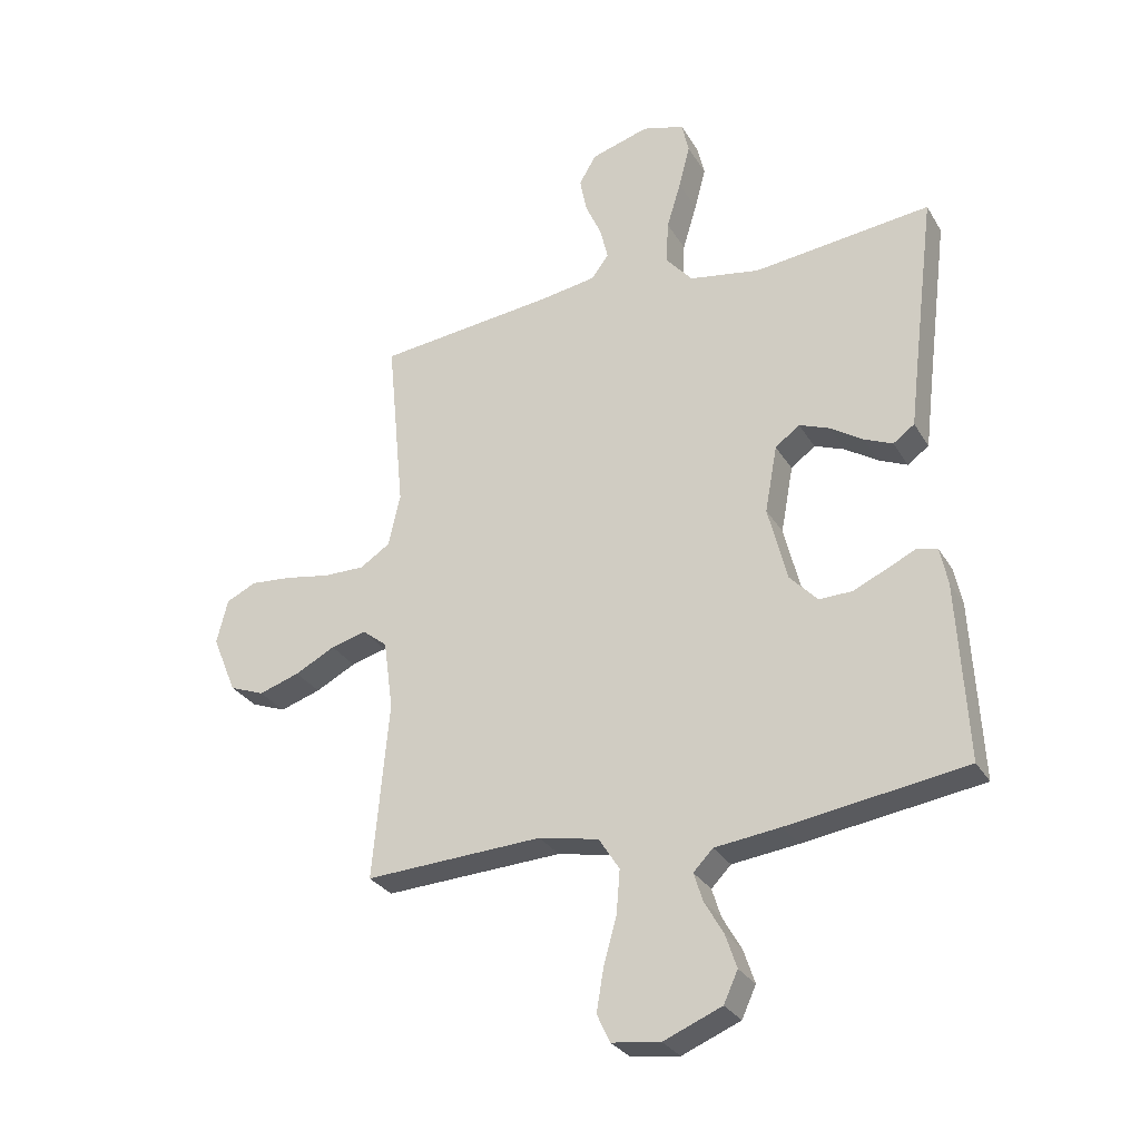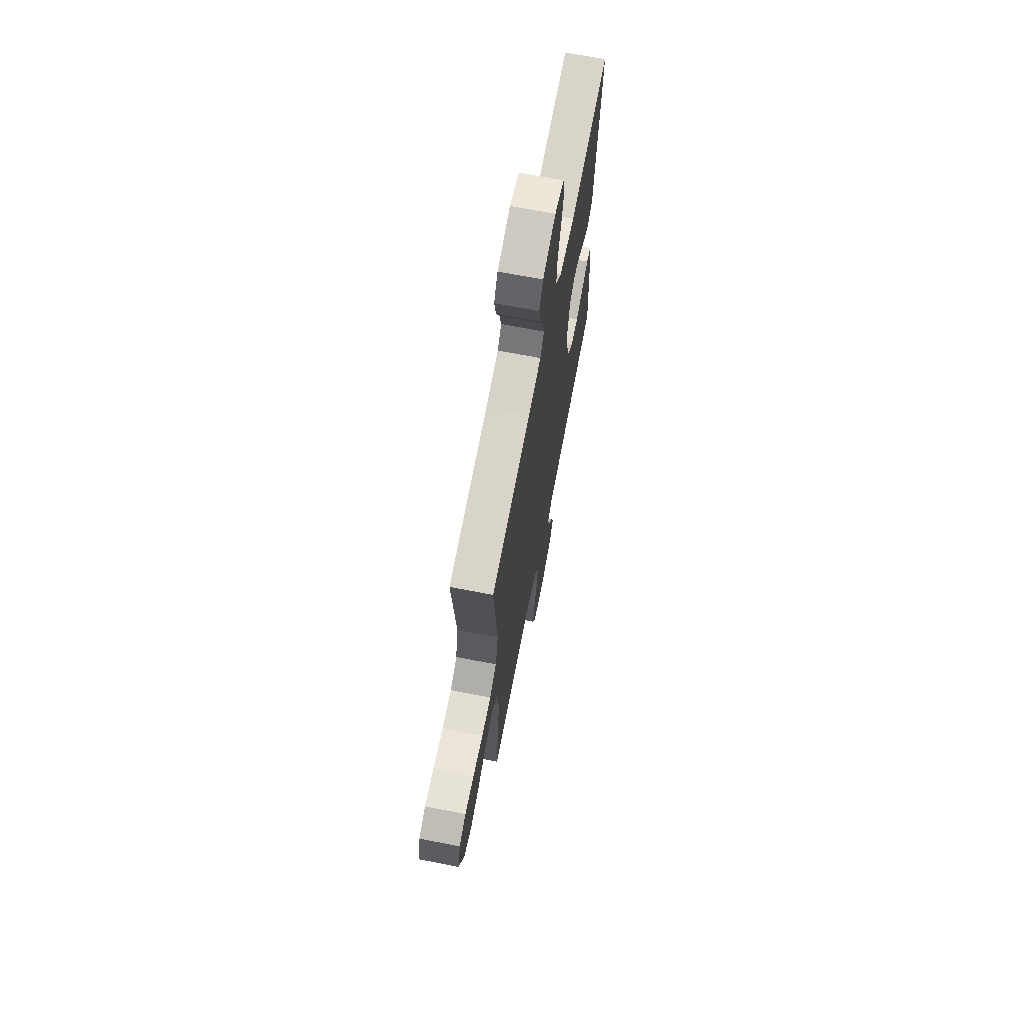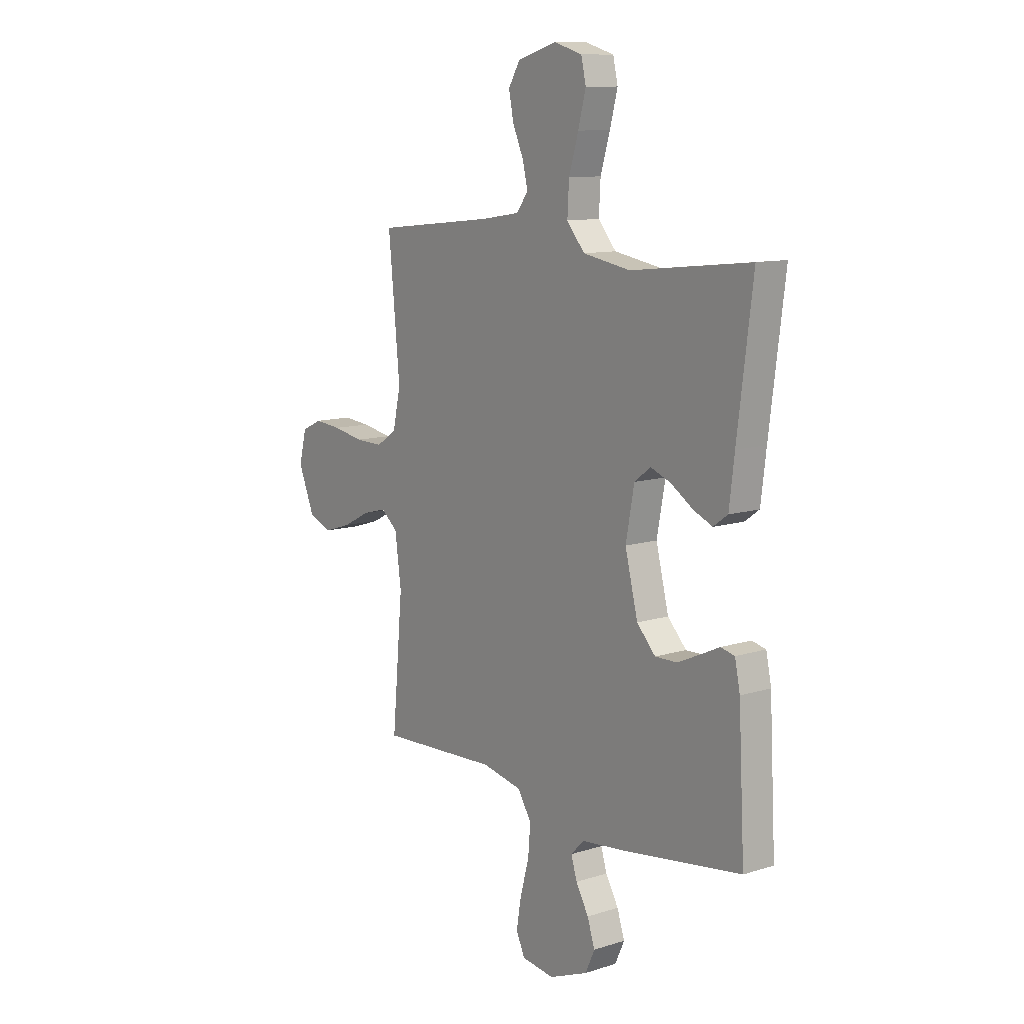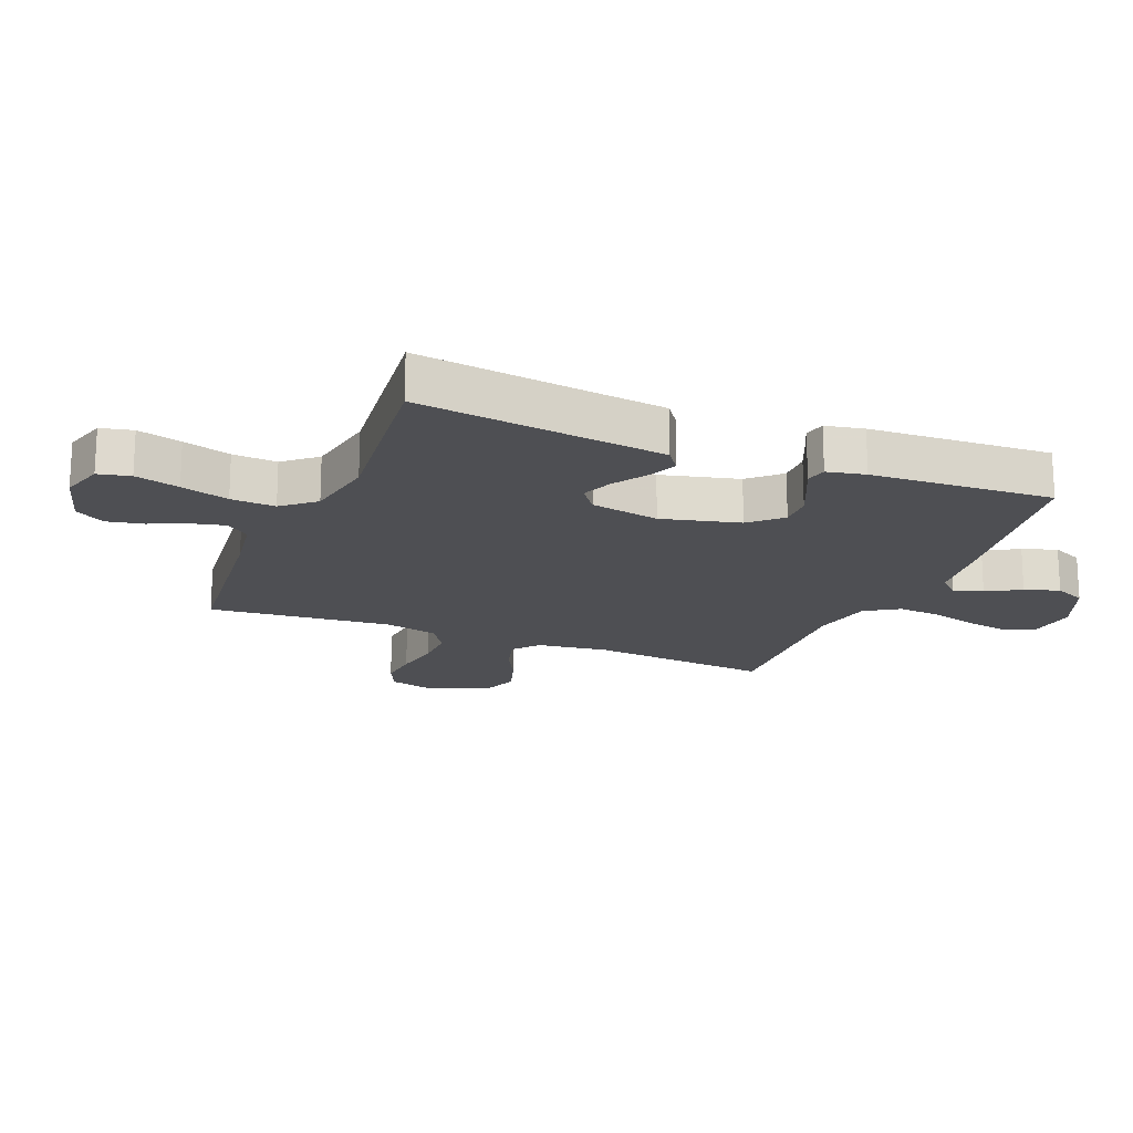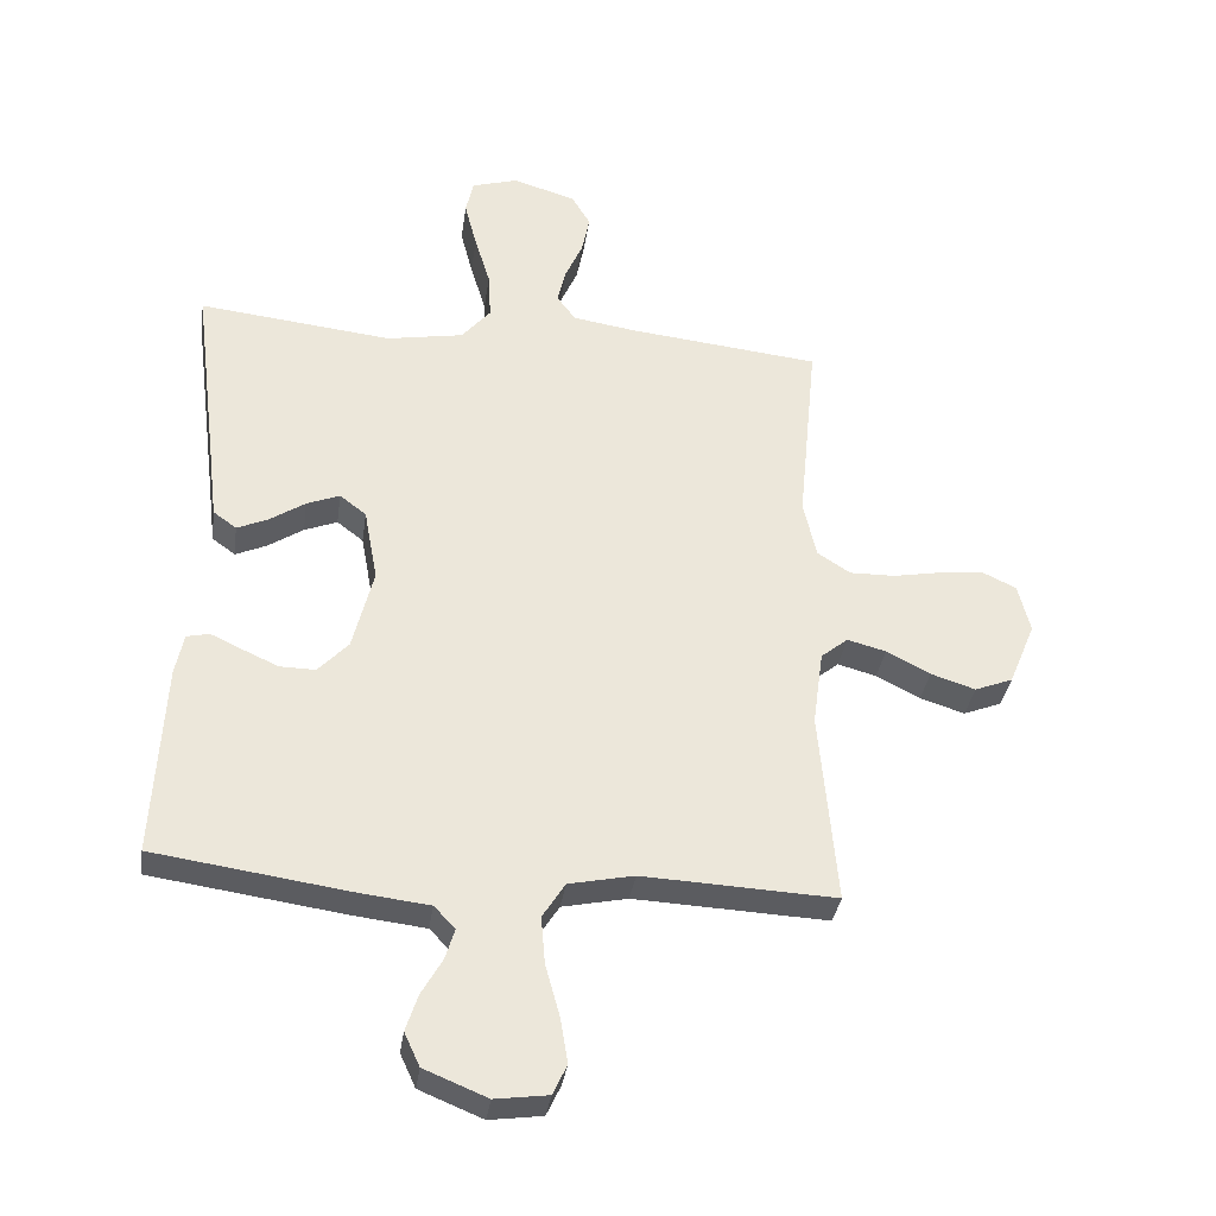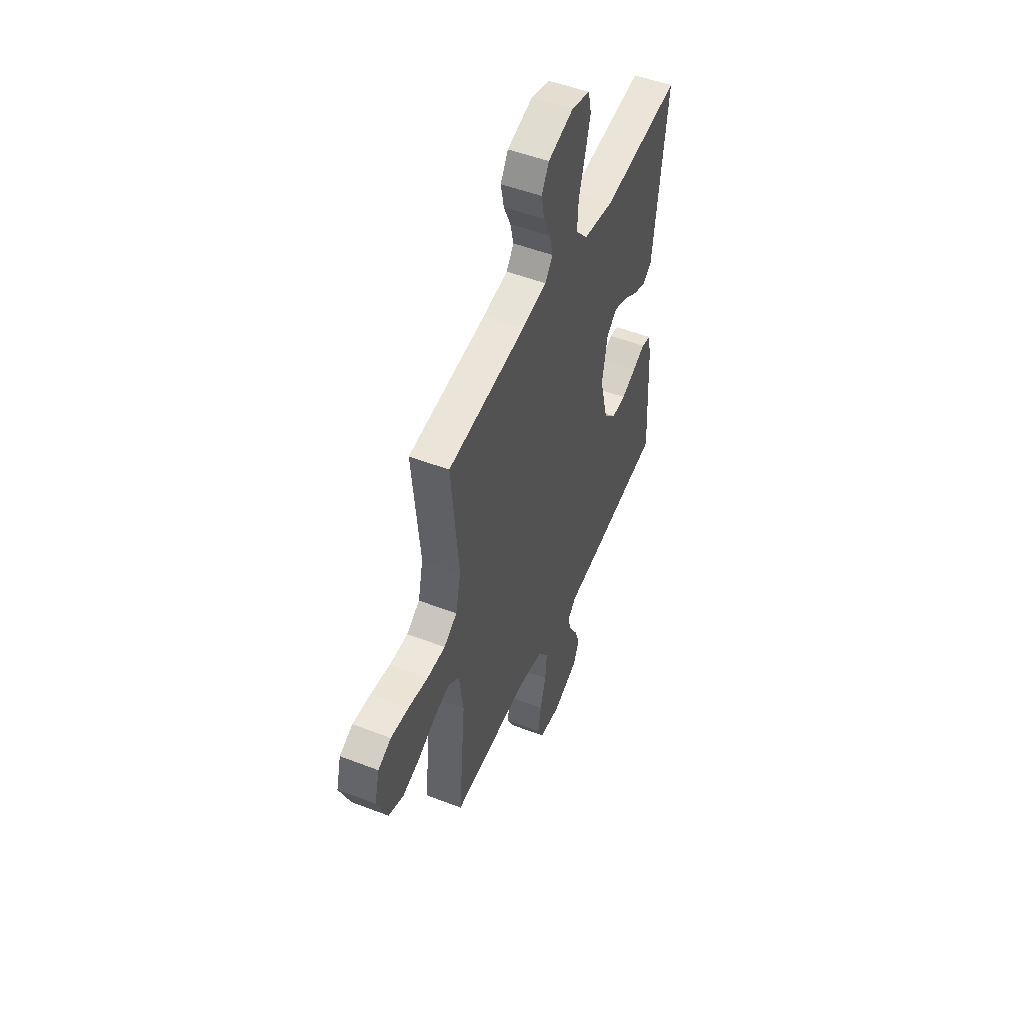
<metadata>
{"format":"obj","ext":"obj","renderer":"f3d","projection":"perspective","resolution":1024,"background":"white","views":[{"elev":-29.4,"azim":25.6,"up":"+Z"},{"elev":68.6,"azim":-79.0,"up":"+Z"},{"elev":11.0,"azim":52.3,"up":"+Z"},{"elev":-18.2,"azim":67.8,"up":"+Y"},{"elev":-34.3,"azim":171.9,"up":"+Z"},{"elev":50.8,"azim":-67.1,"up":"+Z"}]}
</metadata>
<code>
v -0.5 0.07 0.5
v -0.2 0.07 0.532
v -0.104 0.07 0.547
v -0.075 0.07 0.586
v -0.088 0.07 0.641
v -0.115 0.07 0.702
v -0.127 0.07 0.762
v -0.098 0.07 0.811
v 0 0.07 0.84
v 0.071 0.07 0.819
v 0.083 0.07 0.766
v 0.064 0.07 0.693
v 0.04 0.07 0.614
v 0.036 0.07 0.541
v 0.081 0.07 0.488
v 0.2 0.07 0.467
v 0.5 0.07 0.5
v 0.462 0.07 0.2
v 0.449 0.07 0.093
v 0.413 0.07 0.067
v 0.365 0.07 0.088
v 0.31 0.07 0.124
v 0.259 0.07 0.144
v 0.218 0.07 0.113
v 0.197 0.07 0
v 0.229 0.07 -0.128
v 0.276 0.07 -0.178
v 0.331 0.07 -0.177
v 0.387 0.07 -0.152
v 0.436 0.07 -0.129
v 0.471 0.07 -0.137
v 0.484 0.07 -0.2
v 0.5 0.07 -0.5
v 0.2 0.07 -0.543
v 0.089 0.07 -0.556
v 0.056 0.07 -0.59
v 0.071 0.07 -0.638
v 0.103 0.07 -0.694
v 0.122 0.07 -0.751
v 0.098 0.07 -0.803
v 0 0.07 -0.843
v -0.082 0.07 -0.832
v -0.104 0.07 -0.785
v -0.092 0.07 -0.714
v -0.07 0.07 -0.635
v -0.064 0.07 -0.562
v -0.099 0.07 -0.507
v -0.2 0.07 -0.486
v -0.5 0.07 -0.5
v -0.473 0.07 -0.2
v -0.489 0.07 -0.083
v -0.531 0.07 -0.049
v -0.591 0.07 -0.065
v -0.659 0.07 -0.1
v -0.728 0.07 -0.122
v -0.787 0.07 -0.099
v -0.828 0.07 0
v -0.809 0.07 0.075
v -0.758 0.07 0.099
v -0.689 0.07 0.093
v -0.612 0.07 0.079
v -0.542 0.07 0.078
v -0.491 0.07 0.111
v -0.471 0.07 0.2
v -0.5 0 0.5
v -0.2 0 0.532
v -0.104 0 0.547
v -0.075 0 0.586
v -0.088 0 0.641
v -0.115 0 0.702
v -0.127 0 0.762
v -0.098 0 0.811
v 0 0 0.84
v 0.071 0 0.819
v 0.083 0 0.766
v 0.064 0 0.693
v 0.04 0 0.614
v 0.036 0 0.541
v 0.081 0 0.488
v 0.2 0 0.467
v 0.5 0 0.5
v 0.462 0 0.2
v 0.449 0 0.093
v 0.413 0 0.067
v 0.365 0 0.088
v 0.31 0 0.124
v 0.259 0 0.144
v 0.218 0 0.113
v 0.197 0 0
v 0.229 0 -0.128
v 0.276 0 -0.178
v 0.331 0 -0.177
v 0.387 0 -0.152
v 0.436 0 -0.129
v 0.471 0 -0.137
v 0.484 0 -0.2
v 0.5 0 -0.5
v 0.2 0 -0.543
v 0.089 0 -0.556
v 0.056 0 -0.59
v 0.071 0 -0.638
v 0.103 0 -0.694
v 0.122 0 -0.751
v 0.098 0 -0.803
v 0 0 -0.843
v -0.082 0 -0.832
v -0.104 0 -0.785
v -0.092 0 -0.714
v -0.07 0 -0.635
v -0.064 0 -0.562
v -0.099 0 -0.507
v -0.2 0 -0.486
v -0.5 0 -0.5
v -0.473 0 -0.2
v -0.489 0 -0.083
v -0.531 0 -0.049
v -0.591 0 -0.065
v -0.659 0 -0.1
v -0.728 0 -0.122
v -0.787 0 -0.099
v -0.828 0 0
v -0.809 0 0.075
v -0.758 0 0.099
v -0.689 0 0.093
v -0.612 0 0.079
v -0.542 0 0.078
v -0.491 0 0.111
v -0.471 0 0.2
f 59 60 61
f 58 59 61
f 57 58 61
f 56 57 61
f 55 56 61
f 54 55 61
f 53 54 61
f 52 53 61 62
f 51 52 62 63
f 48 49 50
f 51 63 64
f 50 51 64
f 48 50 64
f 47 48 64
f 43 44 45
f 42 43 45
f 41 42 45
f 40 41 45
f 39 40 45
f 38 39 45
f 37 38 45
f 36 37 45 46
f 64 1 2
f 47 64 2
f 46 47 2
f 36 46 2
f 35 36 2
f 33 34 35
f 32 33 35
f 31 32 35
f 30 31 35
f 29 30 35
f 20 21 22
f 19 20 22
f 18 19 22
f 18 22 23
f 17 18 23
f 16 17 23
f 15 16 23 24
f 11 12 13
f 10 11 13
f 9 10 13
f 8 9 13
f 7 8 13
f 6 7 13
f 5 6 13
f 4 5 13 14
f 15 24 25
f 14 15 25
f 4 14 25
f 3 4 25
f 28 29 35
f 27 28 35
f 26 27 35
f 25 26 35
f 3 25 35
f 2 3 35
f 125 124 123
f 125 123 122
f 125 122 121
f 125 121 120
f 125 120 119
f 125 119 118
f 125 118 117
f 126 125 117 116
f 127 126 116 115
f 114 113 112
f 128 127 115
f 128 115 114
f 128 114 112
f 128 112 111
f 109 108 107
f 109 107 106
f 109 106 105
f 109 105 104
f 109 104 103
f 109 103 102
f 109 102 101
f 110 109 101 100
f 66 65 128
f 66 128 111
f 66 111 110
f 66 110 100
f 66 100 99
f 99 98 97
f 99 97 96
f 99 96 95
f 99 95 94
f 99 94 93
f 86 85 84
f 86 84 83
f 86 83 82
f 87 86 82
f 87 82 81
f 87 81 80
f 88 87 80 79
f 77 76 75
f 77 75 74
f 77 74 73
f 77 73 72
f 77 72 71
f 77 71 70
f 77 70 69
f 78 77 69 68
f 89 88 79
f 89 79 78
f 89 78 68
f 89 68 67
f 99 93 92
f 99 92 91
f 99 91 90
f 99 90 89
f 99 89 67
f 99 67 66
f 1 65 66 2
f 2 66 67 3
f 3 67 68 4
f 4 68 69 5
f 5 69 70 6
f 6 70 71 7
f 7 71 72 8
f 8 72 73 9
f 9 73 74 10
f 10 74 75 11
f 11 75 76 12
f 12 76 77 13
f 13 77 78 14
f 14 78 79 15
f 15 79 80 16
f 16 80 81 17
f 17 81 82 18
f 18 82 83 19
f 19 83 84 20
f 20 84 85 21
f 21 85 86 22
f 22 86 87 23
f 23 87 88 24
f 24 88 89 25
f 25 89 90 26
f 26 90 91 27
f 27 91 92 28
f 28 92 93 29
f 29 93 94 30
f 30 94 95 31
f 31 95 96 32
f 32 96 97 33
f 33 97 98 34
f 34 98 99 35
f 35 99 100 36
f 36 100 101 37
f 37 101 102 38
f 38 102 103 39
f 39 103 104 40
f 40 104 105 41
f 41 105 106 42
f 42 106 107 43
f 43 107 108 44
f 44 108 109 45
f 45 109 110 46
f 46 110 111 47
f 47 111 112 48
f 48 112 113 49
f 49 113 114 50
f 50 114 115 51
f 51 115 116 52
f 52 116 117 53
f 53 117 118 54
f 54 118 119 55
f 55 119 120 56
f 56 120 121 57
f 57 121 122 58
f 58 122 123 59
f 59 123 124 60
f 60 124 125 61
f 61 125 126 62
f 62 126 127 63
f 63 127 128 64
f 64 128 65 1

</code>
